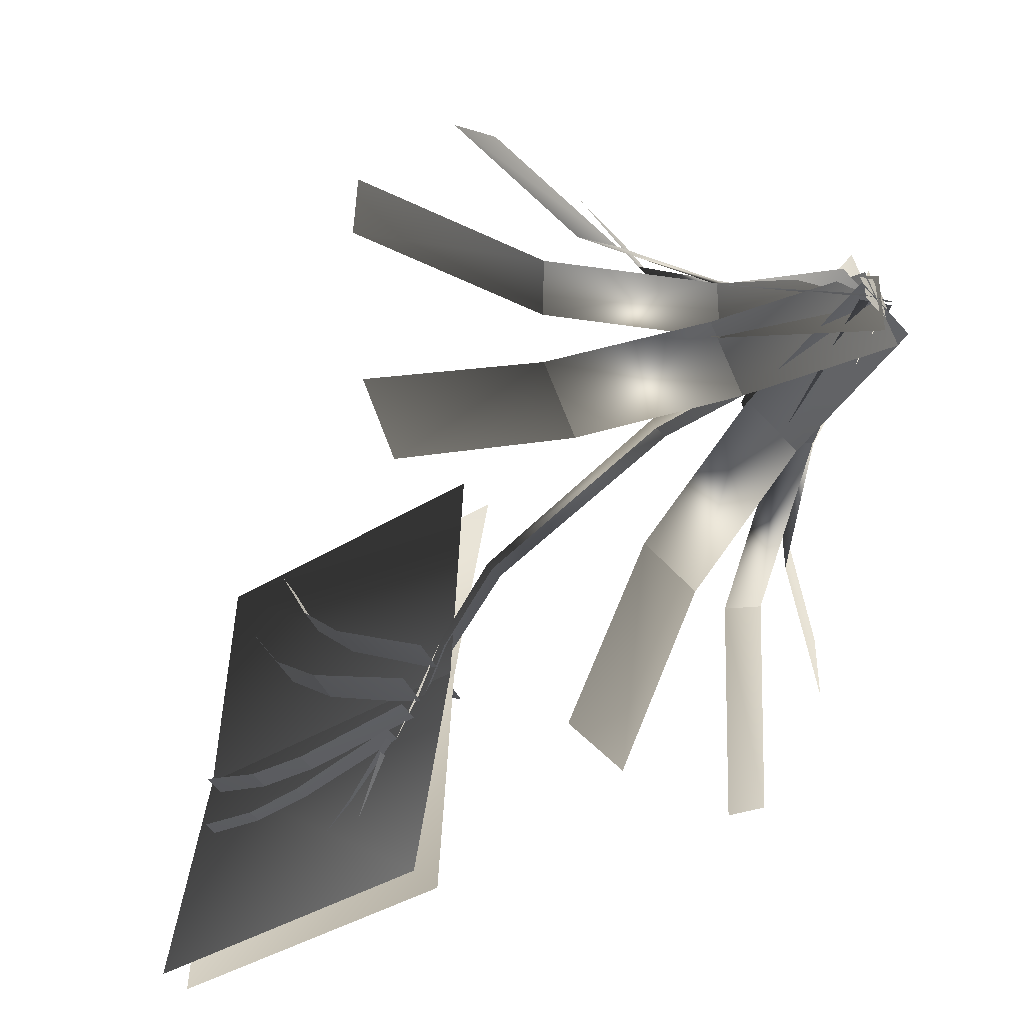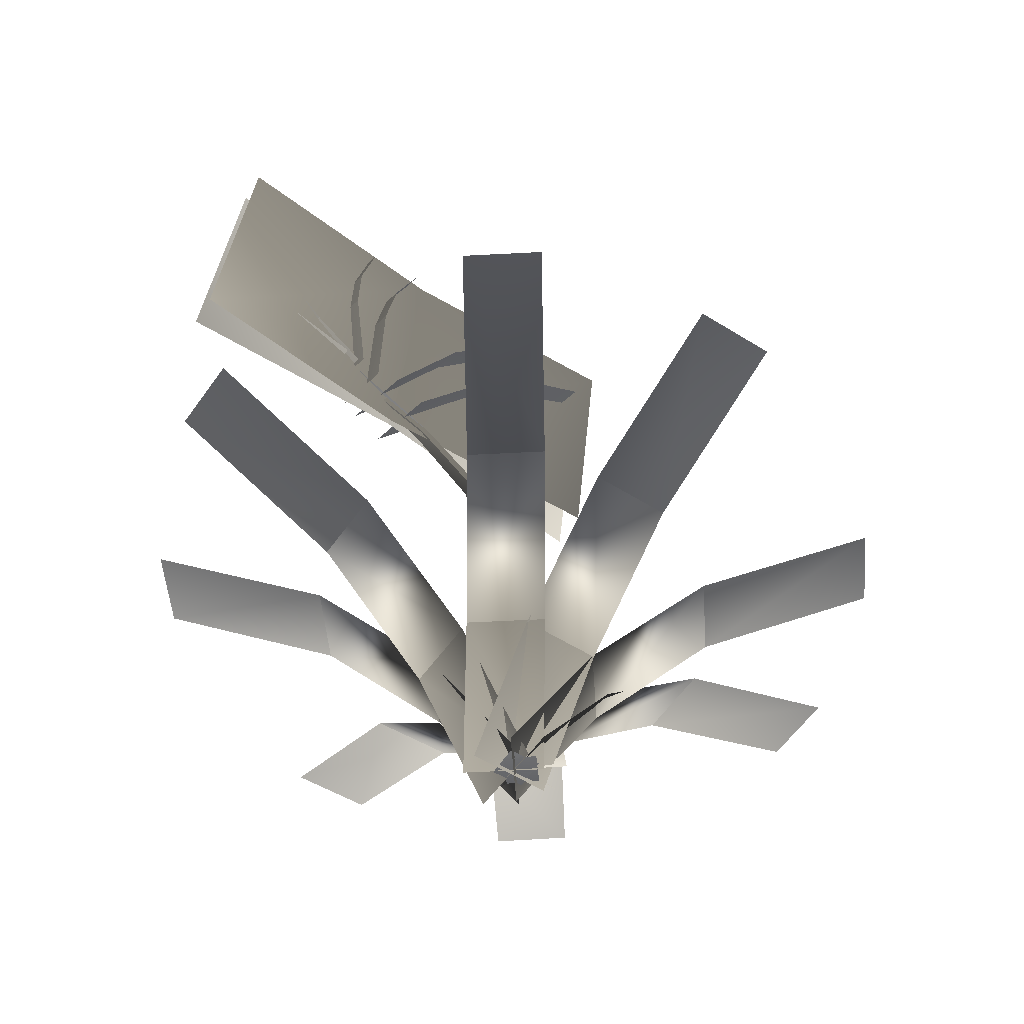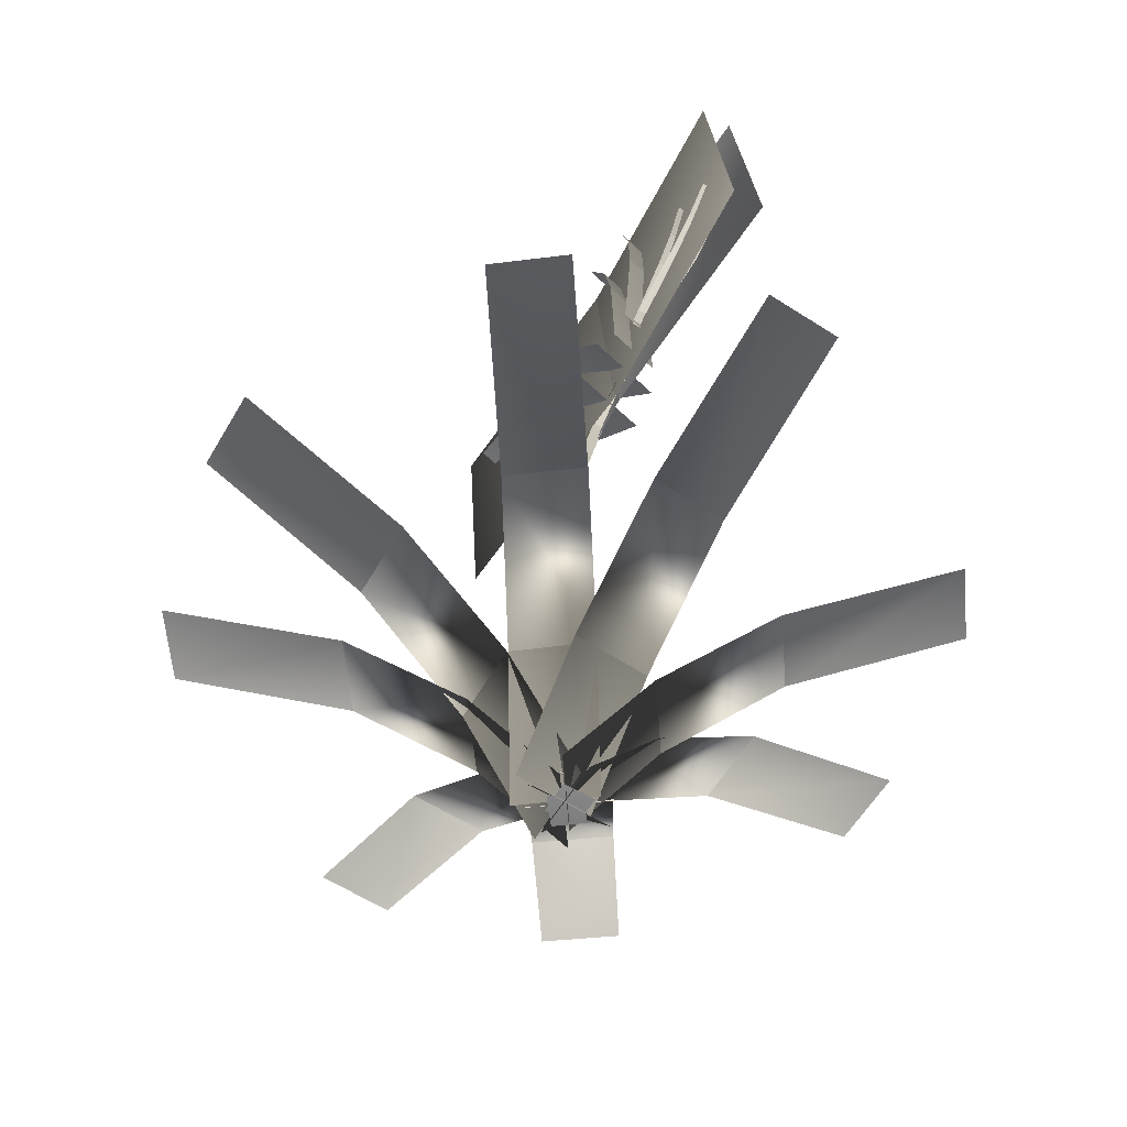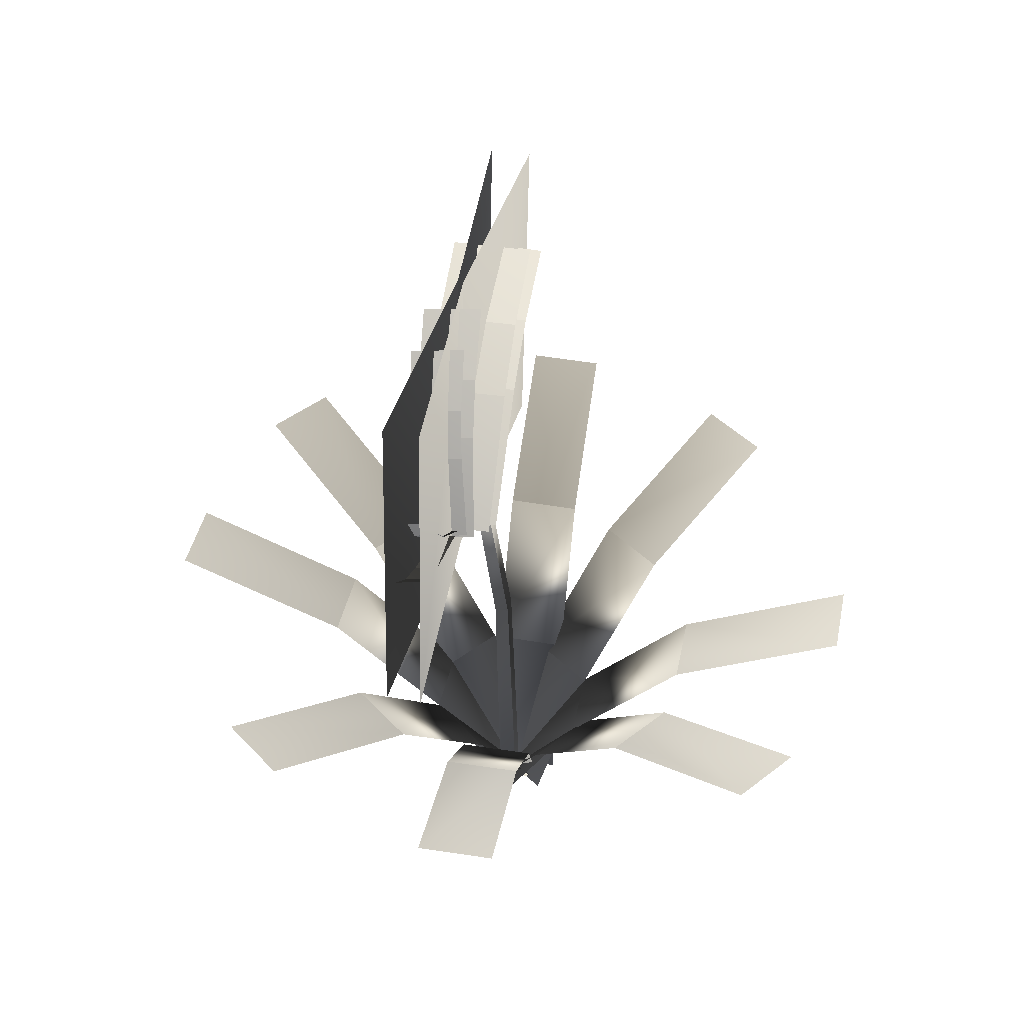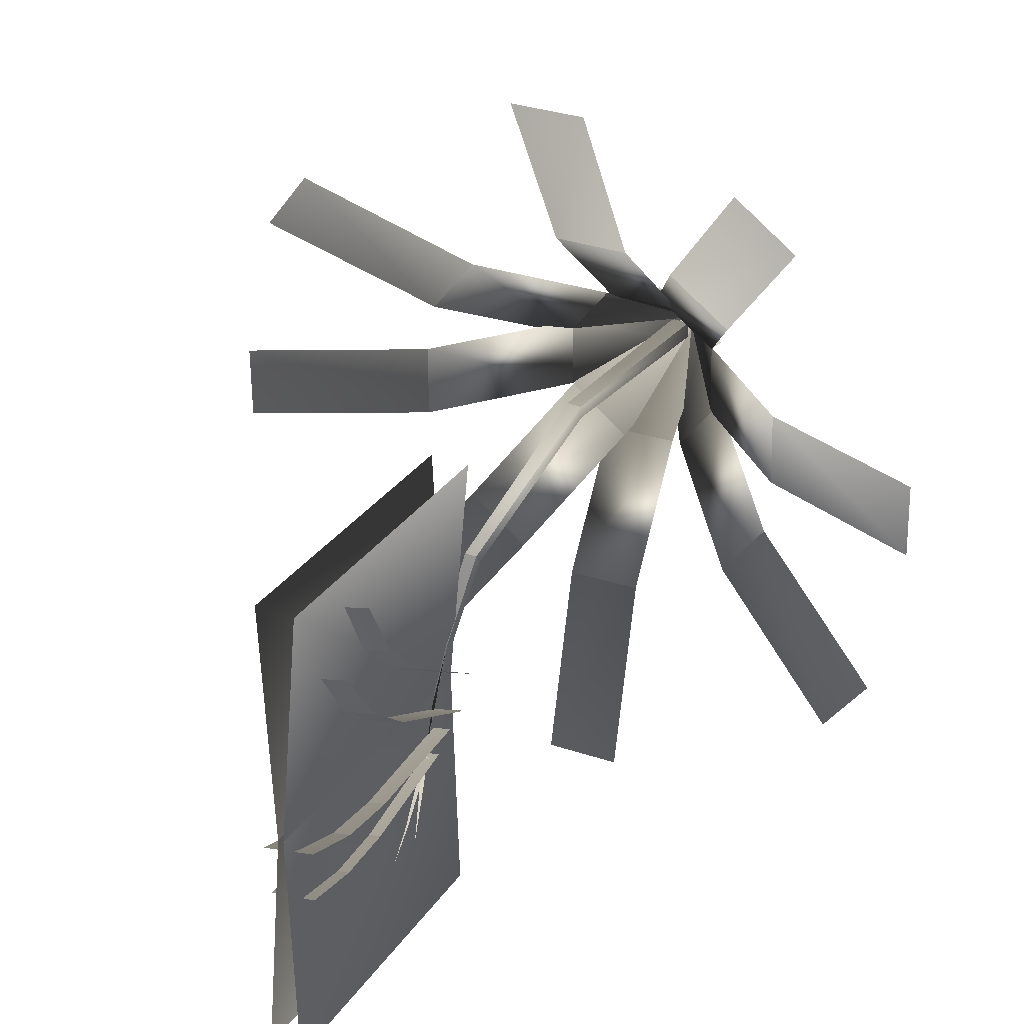
<metadata>
{"format":"obj","ext":"obj","renderer":"f3d","projection":"perspective","resolution":1024,"background":"white","views":[{"elev":-44.9,"azim":129.1,"up":"+Y"},{"elev":-55.2,"azim":58.3,"up":"+Z"},{"elev":-62.1,"azim":-30.5,"up":"+Z"},{"elev":44.8,"azim":12.9,"up":"+Z"},{"elev":34.1,"azim":27.0,"up":"+Y"}]}
</metadata>
<code>
g KangarooPaw
v -0.04774 -0.2584 1.394
v -0.06252 -0.5944 1.573
v -0.06179 -0.58 1.59
v -0.04856 -0.2366 1.411
v -0.04507 -0.07961 1.229
v -0.04571 -0.04947 1.246
v -0.0766 -0.2366 1.411
v -0.04168 -0.5799 1.59
v -0.041 -0.5944 1.573
v -0.07743 -0.2584 1.394
v -0.04856 -0.2366 1.411
v -0.06179 -0.58 1.59
v -0.04168 -0.5799 1.59
v -0.0766 -0.2366 1.411
v -0.07743 -0.2584 1.394
v -0.041 -0.5944 1.573
v -0.06252 -0.5944 1.573
v -0.04774 -0.2584 1.394
v -0.03113 -0.002565 0.000544
v -0.0603 0.06598 0.6557
v -0.0208 0.066 0.6563
v 0.01864 -0.003053 0.000446
v -0.0603 0.06598 0.6557
v -0.08019 -0.0793 1.229
v -0.04507 -0.07961 1.229
v -0.0208 0.066 0.6563
v 0.0187 0.04648 0.006014
v -0.01937 0.1059 0.6645
v -0.06164 0.1063 0.6639
v -0.03125 0.04707 0.006014
v -0.01937 0.1059 0.6645
v -0.04571 -0.04947 1.246
v -0.07953 -0.04945 1.246
v -0.06164 0.1063 0.6639
v -0.03125 0.04707 0.006014
v -0.06164 0.1063 0.6639
v -0.0603 0.06598 0.6557
v -0.03113 -0.002565 0.000544
v -0.06164 0.1063 0.6639
v -0.07953 -0.04945 1.246
v -0.08019 -0.0793 1.229
v -0.0603 0.06598 0.6557
v 0.01864 -0.003053 0.000446
v -0.0208 0.066 0.6563
v -0.01937 0.1059 0.6645
v 0.0187 0.04648 0.006014
v -0.0208 0.066 0.6563
v -0.04507 -0.07961 1.229
v -0.04571 -0.04947 1.246
v -0.01937 0.1059 0.6645
v -0.07114 -0.2801 2.247
v -0.09305 -0.9304 2.306
v -0.09329 -1.009 1.438
v -0.07163 -0.3591 1.379
v -0.08019 -0.0793 1.229
v -0.07743 -0.2584 1.394
v -0.04774 -0.2584 1.394
v -0.04507 -0.07961 1.229
v -0.04571 -0.04947 1.246
v -0.04856 -0.2366 1.411
v -0.0766 -0.2366 1.411
v -0.07953 -0.04945 1.246
v -0.07953 -0.04945 1.246
v -0.0766 -0.2366 1.411
v -0.07743 -0.2584 1.394
v -0.08019 -0.0793 1.229
v -0.04168 -0.5799 1.59
v -0.06179 -0.58 1.59
v -0.06252 -0.5944 1.573
v -0.041 -0.5944 1.573
v -0.02472 0.0793 -0.04871
v -0.02499 -0.006064 -0.04943
v 0.06011 -0.005542 -0.04805
v 0.05982 0.07875 -0.04737
v -0.04113 0.04418 -0.04871
v 0.02635 -0.008102 -0.04943
v 0.07785 0.05964 -0.04805
v 0.01088 0.1108 -0.04737
v -0.05606 -0.2801 2.247
v -0.05655 -0.3591 1.379
v -0.004035 -1.009 1.438
v -0.003793 -0.9304 2.306
v -0.1336 0.3702 2.187
v -0.07114 -0.2801 2.247
v -0.07163 -0.3591 1.379
v -0.1344 0.2912 1.32
v -0.02764 0.3702 2.187
v -0.02837 0.2912 1.32
v -0.05655 -0.3591 1.379
v -0.05606 -0.2801 2.247
v -0.1696 -0.2354 1.82
v -0.1696 -0.4303 1.49
v 0.03143 -0.3895 1.466
v 0.03143 -0.1947 1.796
v -0.1696 -0.1047 1.965
v -0.1696 -0.2354 1.82
v 0.03143 -0.1947 1.796
v 0.03143 -0.06406 1.941
v -0.1696 0.0768 2.08
v -0.1696 -0.1047 1.965
v 0.03143 -0.06406 1.941
v 0.03143 0.1174 2.056
v -0.1696 -0.2354 1.82
v 0.03143 -0.1947 1.796
v 0.03143 -0.3895 1.466
v -0.1696 -0.4303 1.49
v -0.1696 -0.1047 1.965
v 0.03143 -0.06406 1.941
v 0.03143 -0.1947 1.796
v -0.1696 -0.2354 1.82
v -0.1696 0.0768 2.08
v 0.03143 0.1174 2.056
v 0.03143 -0.06406 1.941
v -0.1696 -0.1047 1.965
v -0.1696 -0.116 1.745
v -0.1696 -0.3437 1.437
v 0.03143 -0.3056 1.409
v 0.03143 -0.078 1.717
v -0.1696 0.02882 1.876
v -0.1696 -0.116 1.745
v 0.03143 -0.078 1.717
v 0.03143 0.0668 1.848
v -0.1696 0.2212 1.971
v -0.1696 0.02882 1.876
v 0.03143 0.0668 1.848
v 0.03143 0.2591 1.943
v -0.1696 -0.116 1.745
v 0.03143 -0.078 1.717
v 0.03143 -0.3056 1.409
v -0.1696 -0.3437 1.437
v -0.1696 0.02882 1.876
v 0.03143 0.0668 1.848
v 0.03143 -0.078 1.717
v -0.1696 -0.116 1.745
v -0.1696 0.2212 1.971
v 0.03143 0.2591 1.943
v 0.03143 0.0668 1.848
v -0.1696 0.02882 1.876
v -0.1403 -0.4677 1.853
v -0.1403 -0.4774 1.495
v 0.002171 -0.4438 1.494
v 0.002171 -0.4342 1.852
v -0.1403 -0.4355 2.031
v -0.1403 -0.4677 1.853
v 0.002171 -0.4342 1.852
v 0.002171 -0.4021 2.03
v -0.1403 -0.3615 2.208
v -0.1403 -0.4355 2.031
v 0.002171 -0.4021 2.03
v 0.002171 -0.3281 2.207
v -0.1403 -0.4677 1.853
v 0.002171 -0.4342 1.852
v 0.002171 -0.4438 1.494
v -0.1403 -0.4774 1.495
v -0.1403 -0.4355 2.031
v 0.002171 -0.4021 2.03
v 0.002171 -0.4342 1.852
v -0.1403 -0.4677 1.853
v -0.1403 -0.3615 2.208
v 0.002171 -0.3281 2.207
v 0.002171 -0.4021 2.03
v -0.1403 -0.4355 2.031
v -0.1336 -0.5634 1.865
v -0.1336 -0.5242 1.544
v -0.00453 -0.494 1.547
v -0.00453 -0.5333 1.869
v -0.1336 -0.5585 2.029
v -0.1336 -0.5634 1.865
v -0.00453 -0.5333 1.869
v -0.00453 -0.5284 2.033
v -0.1336 -0.5159 2.198
v -0.1336 -0.5585 2.029
v -0.00453 -0.5284 2.033
v -0.00453 -0.4858 2.202
v -0.1336 -0.5634 1.865
v -0.00453 -0.5333 1.869
v -0.00453 -0.494 1.547
v -0.1336 -0.5242 1.544
v -0.1336 -0.5585 2.029
v -0.00453 -0.5284 2.033
v -0.00453 -0.5333 1.869
v -0.1336 -0.5634 1.865
v -0.1336 -0.5159 2.198
v -0.00453 -0.4858 2.202
v -0.00453 -0.5284 2.033
v -0.1336 -0.5585 2.029
v -0.1024 -0.6604 1.676
v -0.1024 -0.5108 1.552
v -0.02483 -0.4991 1.566
v -0.02483 -0.6488 1.69
v -0.1024 -0.7257 1.75
v -0.1024 -0.6604 1.676
v -0.02483 -0.6488 1.69
v -0.02483 -0.7141 1.764
v -0.1024 -0.7765 1.841
v -0.1024 -0.7257 1.75
v -0.02483 -0.7141 1.764
v -0.02483 -0.7649 1.855
v -0.1024 -0.6604 1.676
v -0.02483 -0.6488 1.69
v -0.02483 -0.4991 1.566
v -0.1024 -0.5108 1.552
v -0.1024 -0.7257 1.75
v -0.02483 -0.7141 1.764
v -0.02483 -0.6488 1.69
v -0.1024 -0.6604 1.676
v -0.1024 -0.7765 1.841
v -0.02483 -0.7649 1.855
v -0.02483 -0.7141 1.764
v -0.1024 -0.7257 1.75
v -0.1024 -0.7302 1.635
v -0.1024 -0.5469 1.57
v -0.02483 -0.5408 1.587
v -0.02483 -0.7242 1.652
v -0.1024 -0.8169 1.682
v -0.1024 -0.7302 1.635
v -0.02483 -0.7242 1.652
v -0.02483 -0.8109 1.699
v -0.1024 -0.8961 1.75
v -0.1024 -0.8169 1.682
v -0.02483 -0.8109 1.699
v -0.02483 -0.89 1.767
v -0.1024 -0.7302 1.635
v -0.02483 -0.7242 1.652
v -0.02483 -0.5408 1.587
v -0.1024 -0.5469 1.57
v -0.1024 -0.8169 1.682
v -0.02483 -0.8109 1.699
v -0.02483 -0.7242 1.652
v -0.1024 -0.7302 1.635
v -0.1024 -0.8961 1.75
v -0.02483 -0.89 1.767
v -0.02483 -0.8109 1.699
v -0.1024 -0.8169 1.682
v -0.000309 -0.04569 -0.03531
v -0.2171 0.1487 0.3062
v -0.000309 0.1681 -0.03531
v -0.2171 -0.0651 0.3062
v -0.5318 -0.0845 0.6153
v -1.003 -0.1039 0.8269
v -1.003 0.1099 0.8269
v -0.5318 0.1293 0.6153
v 0.07512 0.03833 -0.05071
v -0.1032 -0.194 0.2908
v -0.1319 0.02847 -0.05071
v 0.1039 -0.1842 0.2908
v 0.1372 -0.5076 0.5999
v 0.1777 -0.9918 0.8115
v -0.02935 -1.002 0.8115
v -0.06985 -0.5174 0.5999
v -0.07326 0.04216 -0.03531
v 0.1094 0.2708 0.3062
v 0.134 0.04781 -0.03531
v -0.09778 0.2652 0.3062
v -0.1249 0.5892 0.6153
v -0.1561 1.074 0.8269
v 0.05108 1.08 0.8269
v 0.08232 0.5949 0.6153
v -0.005181 0.1338 -0.05646
v 0.2177 -0.05307 0.2851
v 0.001679 -0.07987 -0.05646
v 0.2109 0.1606 0.2851
v 0.5248 0.1908 0.5941
v 0.9946 0.2262 0.8058
v 1.001 0.01253 0.8058
v 0.5317 -0.02293 0.5941
v 0.0728 -0.01272 -0.03531
v -0.2135 -0.06588 0.3062
v -0.09663 0.1177 -0.03531
v -0.04407 -0.1963 0.3062
v -0.2207 -0.4575 0.6153
v -0.4925 -0.8424 0.8269
v -0.6619 -0.7119 0.8269
v -0.3901 -0.3271 0.6153
v 0.05225 0.0983 -0.05071
v 0.1276 -0.1847 0.2908
v -0.06626 -0.07178 -0.05071
v 0.2461 -0.01462 0.2908
v 0.5227 -0.1855 0.5999
v 0.931 -0.4488 0.8115
v 0.8125 -0.6189 0.8115
v 0.4042 -0.3556 0.5999
v -0.04131 -0.01693 -0.03531
v -0.1111 0.2673 0.3062
v 0.08063 0.1507 -0.03531
v -0.233 0.0997 0.3062
v -0.5063 0.2759 0.6153
v -0.9096 0.547 0.8269
v -0.7876 0.7146 0.8269
v -0.3844 0.4435 0.6153
v -0.07242 0.09294 -0.05646
v 0.2117 0.1555 0.2851
v 0.1011 -0.032 -0.05646
v 0.03814 0.2805 0.2851
v 0.2058 0.5476 0.5941
v 0.4643 0.9415 0.8058
v 0.6378 0.8166 0.8058
v 0.3793 0.4227 0.5941
v -0.2171 -0.0651 0.3062
v -0.5318 -0.0845 0.6153
v -0.5318 0.1293 0.6153
v -0.2171 0.1487 0.3062
v 0.1039 -0.1842 0.2908
v 0.1372 -0.5076 0.5999
v -0.06985 -0.5174 0.5999
v -0.1032 -0.194 0.2908
v -0.09778 0.2652 0.3062
v -0.1249 0.5892 0.6153
v 0.08232 0.5949 0.6153
v 0.1094 0.2708 0.3062
v 0.2109 0.1606 0.2851
v 0.5248 0.1908 0.5941
v 0.5317 -0.02293 0.5941
v 0.2177 -0.05307 0.2851
v -0.04407 -0.1963 0.3062
v -0.2207 -0.4575 0.6153
v -0.3901 -0.3271 0.6153
v -0.2135 -0.06588 0.3062
v 0.2461 -0.01462 0.2908
v 0.5227 -0.1855 0.5999
v 0.4042 -0.3556 0.5999
v 0.1276 -0.1847 0.2908
v -0.233 0.0997 0.3062
v -0.5063 0.2759 0.6153
v -0.3844 0.4435 0.6153
v -0.1111 0.2673 0.3062
v 0.03814 0.2805 0.2851
v 0.2058 0.5476 0.5941
v 0.3793 0.4227 0.5941
v 0.2117 0.1555 0.2851
g KangarooPaw_0
f 3 2 1
f 4 3 1
f 4 1 5
f 6 4 5
f 9 8 7
f 10 9 7
f 13 12 11
f 14 13 11
f 17 16 15
f 18 17 15
f 21 20 19
f 22 21 19
f 25 24 23
f 26 25 23
f 29 28 27
f 30 29 27
f 33 32 31
f 34 33 31
f 37 36 35
f 38 37 35
f 41 40 39
f 42 41 39
f 45 44 43
f 46 45 43
f 49 48 47
f 50 49 47
f 53 52 51
f 54 53 51
f 57 56 55
f 58 57 55
f 61 60 59
f 62 61 59
f 65 64 63
f 66 65 63
f 69 68 67
f 70 69 67
f 73 72 71
f 74 73 71
f 77 76 75
f 78 77 75
f 81 80 79
f 82 81 79
f 85 84 83
f 86 85 83
f 89 88 87
f 90 89 87
f 93 92 91
f 94 93 91
f 97 96 95
f 98 97 95
f 101 100 99
f 102 101 99
f 105 104 103
f 106 105 103
f 109 108 107
f 110 109 107
f 113 112 111
f 114 113 111
f 117 116 115
f 118 117 115
f 121 120 119
f 122 121 119
f 125 124 123
f 126 125 123
f 129 128 127
f 130 129 127
f 133 132 131
f 134 133 131
f 137 136 135
f 138 137 135
f 141 140 139
f 142 141 139
f 145 144 143
f 146 145 143
f 149 148 147
f 150 149 147
f 153 152 151
f 154 153 151
f 157 156 155
f 158 157 155
f 161 160 159
f 162 161 159
f 165 164 163
f 166 165 163
f 169 168 167
f 170 169 167
f 173 172 171
f 174 173 171
f 177 176 175
f 178 177 175
f 181 180 179
f 182 181 179
f 185 184 183
f 186 185 183
f 189 188 187
f 190 189 187
f 193 192 191
f 194 193 191
f 197 196 195
f 198 197 195
f 201 200 199
f 202 201 199
f 205 204 203
f 206 205 203
f 209 208 207
f 210 209 207
f 213 212 211
f 214 213 211
f 217 216 215
f 218 217 215
f 221 220 219
f 222 221 219
f 225 224 223
f 226 225 223
f 229 228 227
f 230 229 227
f 233 232 231
f 234 233 231
f 237 236 235
f 237 236 235
f 236 238 235
f 236 238 235
f 241 240 239
f 241 240 239
f 242 241 239
f 242 241 239
f 245 244 243
f 245 244 243
f 244 246 243
f 244 246 243
f 249 248 247
f 249 248 247
f 250 249 247
f 250 249 247
f 253 252 251
f 253 252 251
f 252 254 251
f 252 254 251
f 257 256 255
f 257 256 255
f 258 257 255
f 258 257 255
f 261 260 259
f 261 260 259
f 260 262 259
f 260 262 259
f 265 264 263
f 265 264 263
f 266 265 263
f 266 265 263
f 269 268 267
f 269 268 267
f 268 270 267
f 268 270 267
f 273 272 271
f 273 272 271
f 274 273 271
f 274 273 271
f 277 276 275
f 277 276 275
f 276 278 275
f 276 278 275
f 281 280 279
f 281 280 279
f 282 281 279
f 282 281 279
f 285 284 283
f 285 284 283
f 284 286 283
f 284 286 283
f 289 288 287
f 289 288 287
f 290 289 287
f 290 289 287
f 293 292 291
f 293 292 291
f 292 294 291
f 292 294 291
f 297 296 295
f 297 296 295
f 298 297 295
f 298 297 295
f 301 300 299
f 301 300 299
f 302 301 299
f 302 301 299
f 305 304 303
f 305 304 303
f 306 305 303
f 306 305 303
f 309 308 307
f 309 308 307
f 310 309 307
f 310 309 307
f 313 312 311
f 313 312 311
f 314 313 311
f 314 313 311
f 317 316 315
f 317 316 315
f 318 317 315
f 318 317 315
f 321 320 319
f 321 320 319
f 322 321 319
f 322 321 319
f 325 324 323
f 325 324 323
f 326 325 323
f 326 325 323
f 329 328 327
f 329 328 327
f 330 329 327
f 330 329 327

</code>
